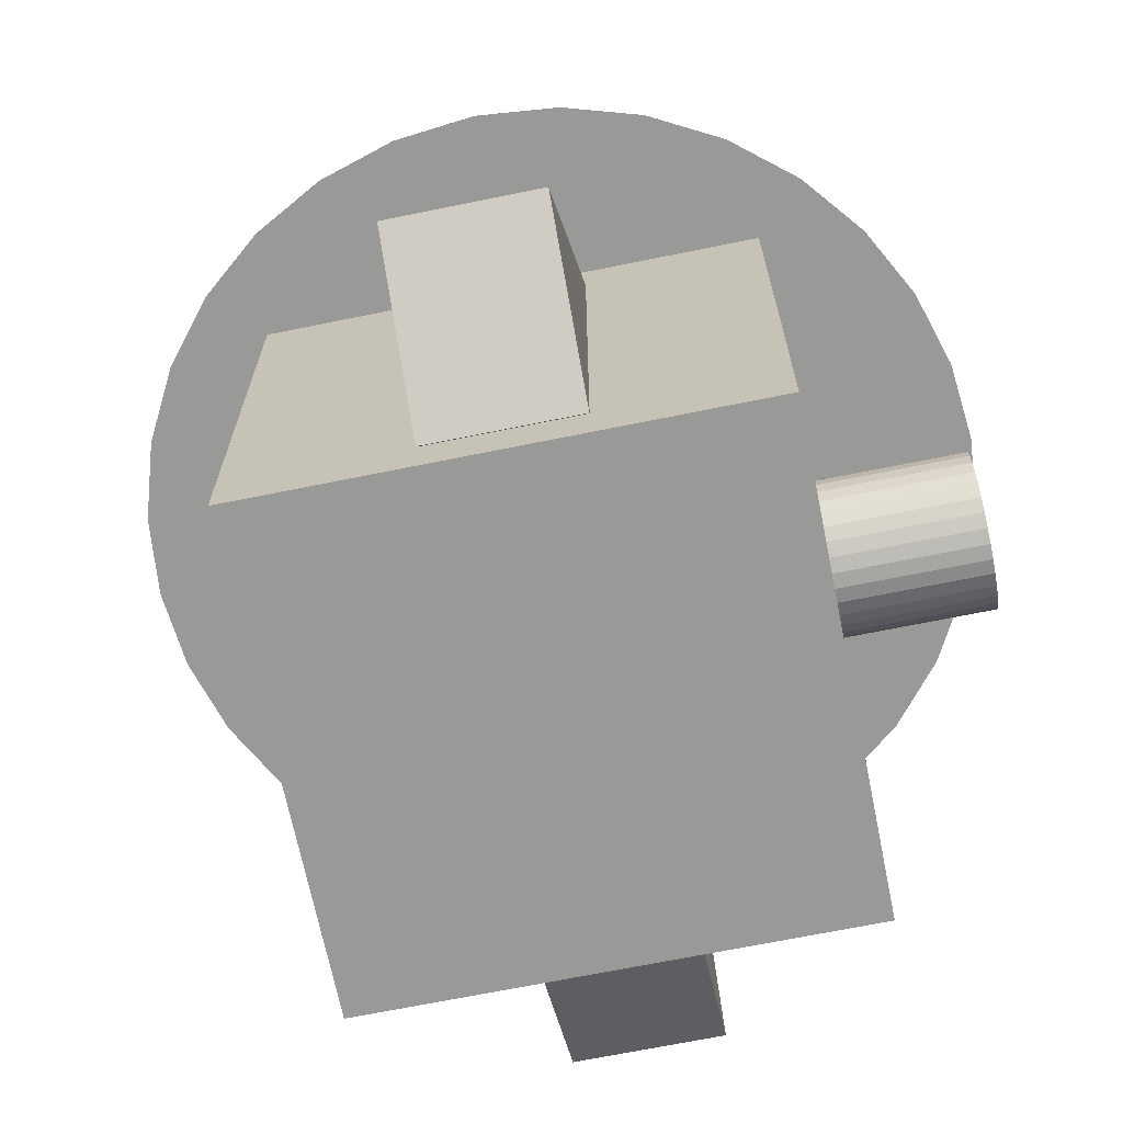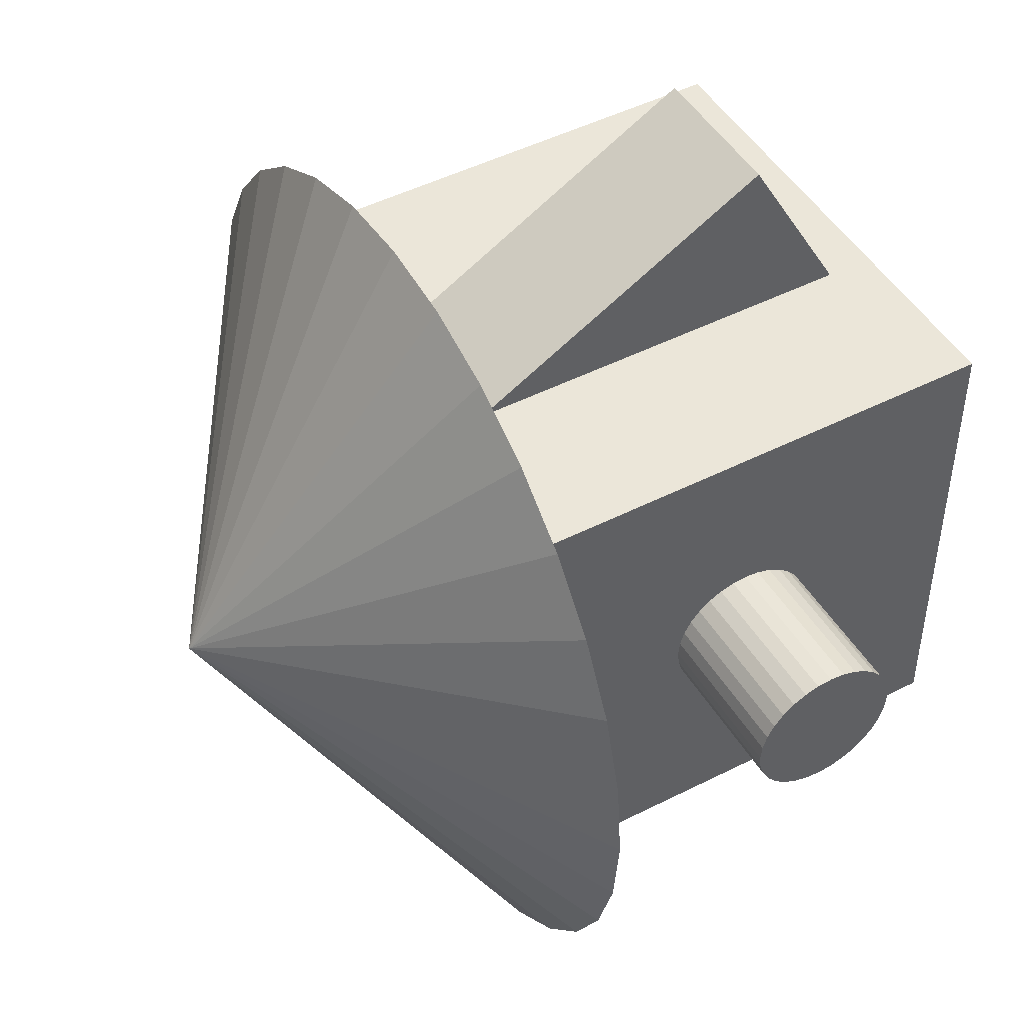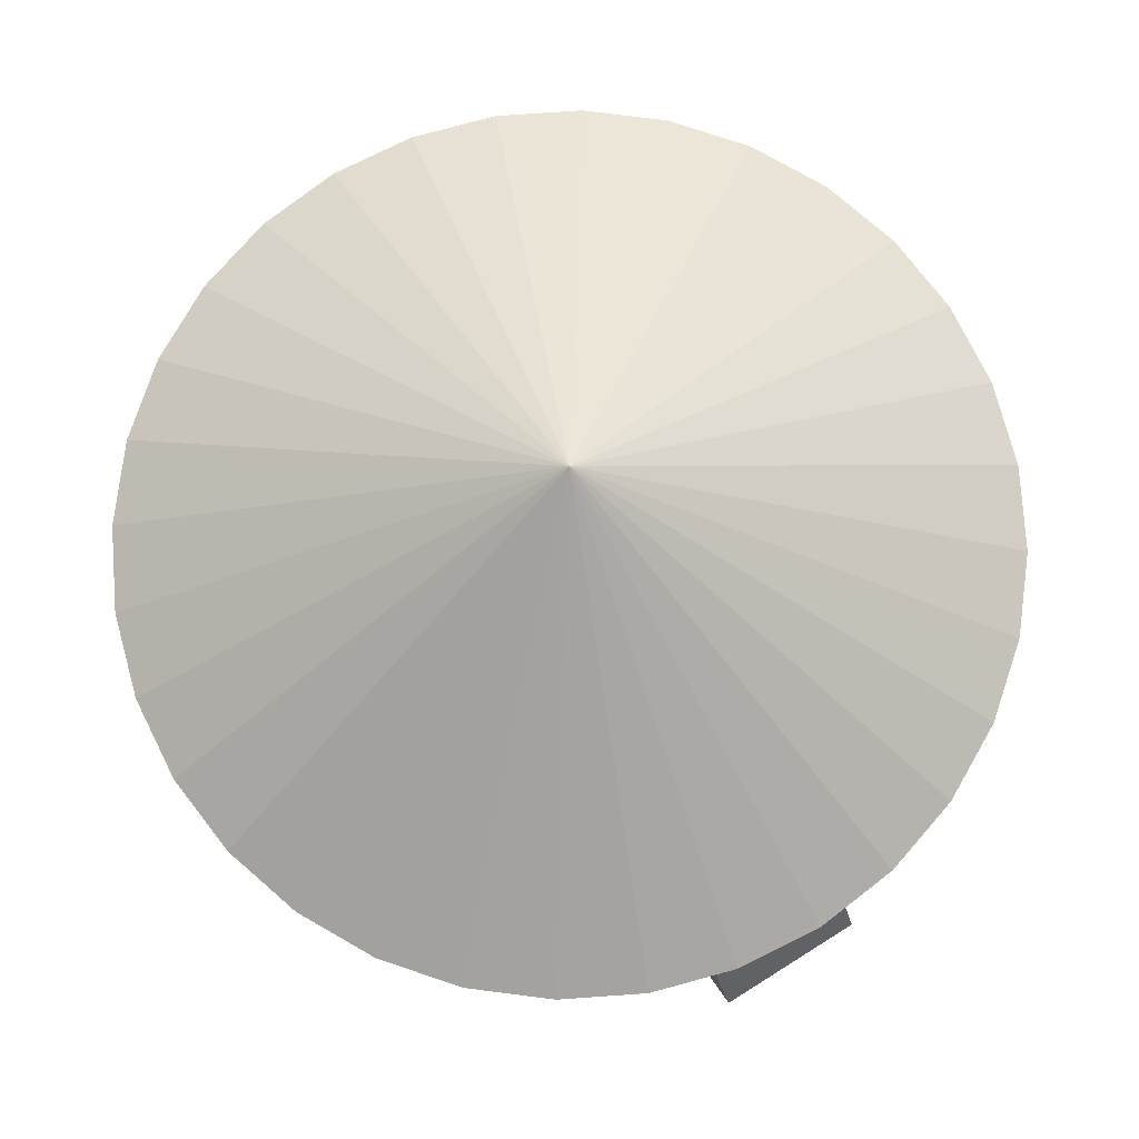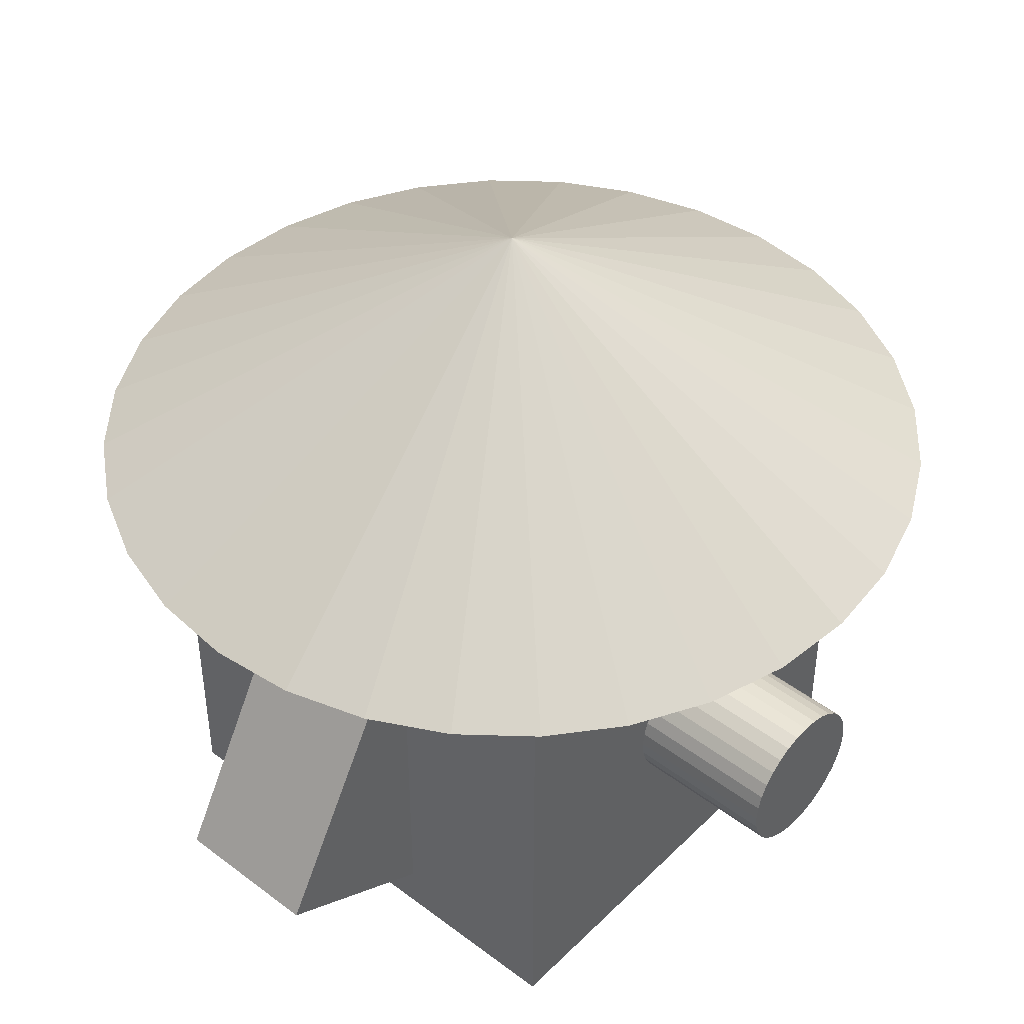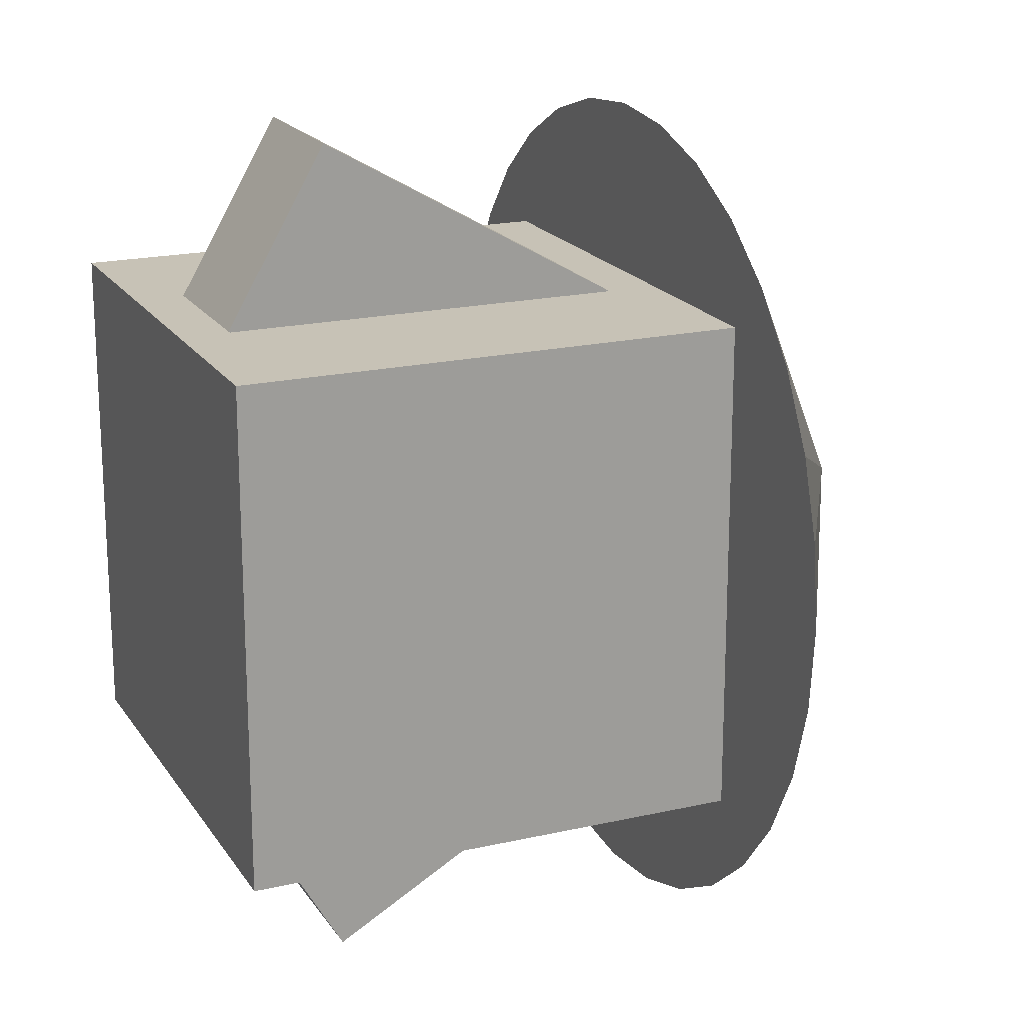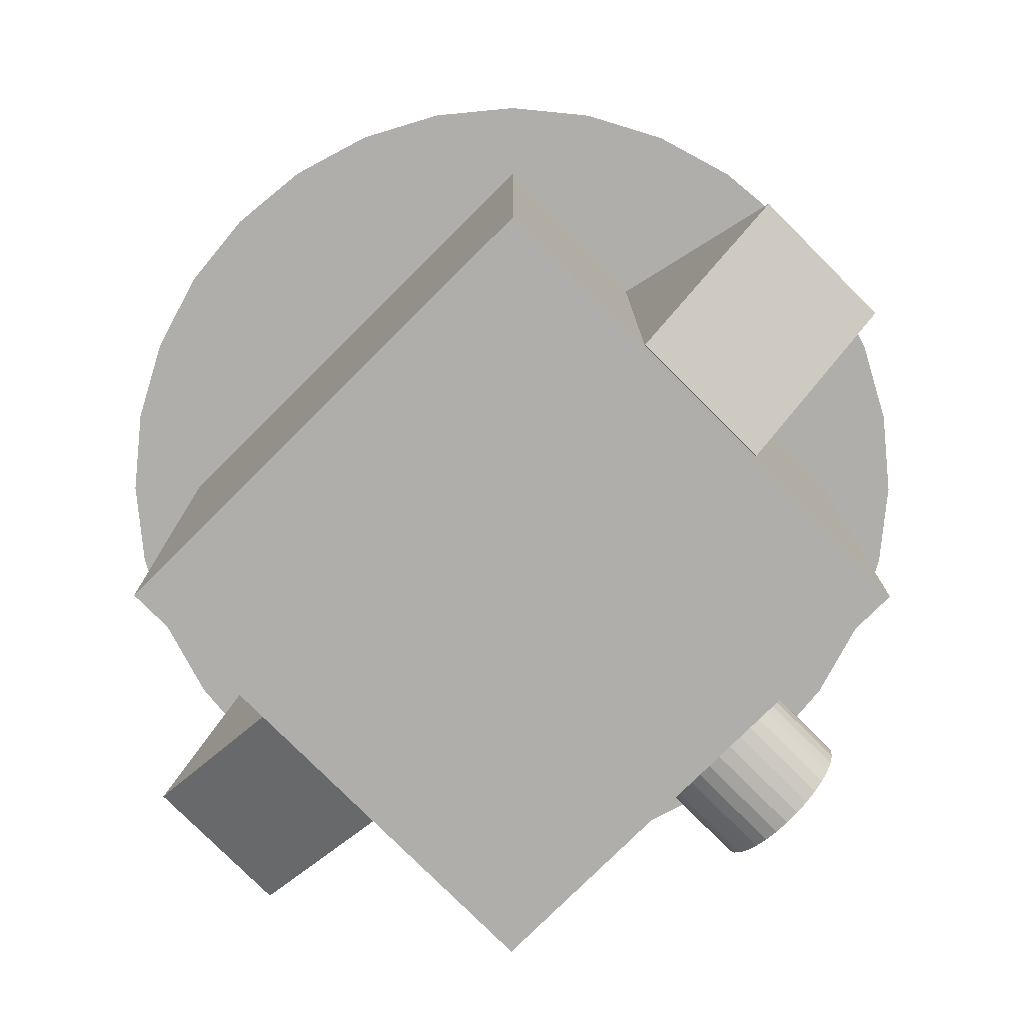
<metadata>
{"format":"obj","ext":"obj","renderer":"f3d","projection":"perspective","resolution":1024,"background":"white","views":[{"elev":-68.8,"azim":-168.5,"up":"+Y"},{"elev":47.8,"azim":-119.7,"up":"+Z"},{"elev":76.6,"azim":147.9,"up":"+Y"},{"elev":44.5,"azim":-138.6,"up":"+Y"},{"elev":19.2,"azim":66.6,"up":"+Z"},{"elev":-77.9,"azim":134.9,"up":"+Y"}]}
</metadata>
<code>
o 円錐.003
v 0.3 -0.4062 -1.696
v 0.3 -0.8062 -1.004
v 0.3 0.8062 -0.9964
v -0.3 -0.4062 -1.696
v -0.3 -0.8062 -1.004
v -0.3 0.8062 -0.9964
v -0.3 0.4062 -0.3036
v 0.3 0.4062 -0.3036
v 0 1 1.7
v -0.3317 1 1.667
v -0.6506 1 1.571
v -0.9445 1 1.413
v -1.202 1 1.202
v -1.413 1 0.9445
v -1.571 1 0.6506
v -1.667 1 0.3317
v -1.7 1 0
v -1.667 1 -0.3317
v -1.571 1 -0.6506
v -1.413 1 -0.9445
v -1.202 1 -1.202
v -0.9445 1 -1.413
v -0.6506 1 -1.571
v -0.3317 1 -1.667
v 0 1 -1.7
v 0.3317 1 -1.667
v 0.6506 1 -1.571
v 0.9445 1 -1.413
v 1.202 1 -1.202
v 1.413 1 -0.9445
v 1.571 1 -0.6506
v 1.667 1 -0.3317
v 1.7 1 0
v 1.667 1 0.3317
v 1.571 1 0.6506
v 1.413 1 0.9445
v 1.202 1 1.202
v 0.9445 1 1.413
v 0.6506 1 1.571
v 0.3317 1 1.667
v 0 2 0
v -1 1 1
v -1 -1 1
v -1 1 -1
v 1 1 1
v 1 -1 1
v 1 1 -1
v 1 -1 -1
v -1 -1 -1
v -1 0 0.3
v -1 -0.05853 0.2942
v -1.6 -0 0.3
v -1 0.05853 0.2942
v -1 0.1148 0.2772
v -1.6 0.05853 0.2942
v -1.6 0.1148 0.2772
v -1.6 0.1667 0.2494
v -1.6 0.2121 0.2121
v -1 0.1667 0.2494
v -1 0.2121 0.2121
v -1 0.2494 0.1667
v -1 0.2772 0.1148
v -1.6 0.2494 0.1667
v -1.6 0.2772 0.1148
v -1.6 0.2942 0.05853
v -1.6 0.3 0
v -1 0.2942 0.05853
v -1 0.3 0
v -1 0.2942 -0.05853
v -1 0.2772 -0.1148
v -1.6 0.2942 -0.05853
v -1.6 0.2772 -0.1148
v -1.6 0.2494 -0.1667
v -1.6 0.2121 -0.2121
v -1 0.2494 -0.1667
v -1 0.2121 -0.2121
v -1 0.1667 -0.2494
v -1 0.1148 -0.2772
v -1.6 0.1667 -0.2494
v -1.6 0.1148 -0.2772
v -1.6 0.05853 -0.2942
v -1.6 -0 -0.3
v -1 0.05853 -0.2942
v -1 0 -0.3
v -1 -0.05853 -0.2942
v -1 -0.1148 -0.2772
v -1.6 -0.05853 -0.2942
v -1.6 -0.1148 -0.2772
v -1.6 -0.1667 -0.2494
v -1.6 -0.2121 -0.2121
v -1 -0.1667 -0.2494
v -1 -0.2121 -0.2121
v -1 -0.2494 -0.1667
v -1 -0.2772 -0.1148
v -1.6 -0.2494 -0.1667
v -1.6 -0.2772 -0.1148
v -1.6 -0.2942 -0.05853
v -1.6 -0.3 0
v -1 -0.2942 -0.05853
v -1 -0.3 0
v -1 -0.2942 0.05853
v -1 -0.2772 0.1148
v -1.6 -0.2942 0.05853
v -1.6 -0.2772 0.1148
v -1.6 -0.2494 0.1667
v -1.6 -0.2121 0.2121
v -1 -0.2494 0.1667
v -1 -0.2121 0.2121
v -1 -0.1667 0.2494
v -1 -0.1148 0.2772
v -1.6 -0.1667 0.2494
v -1.6 -0.1148 0.2772
v -1.6 -0.05853 0.2942
v 0.3 -0.8062 1.004
v 0.3 -0.4062 1.696
v 0.3 0.4062 0.3036
v -0.3 -0.8062 1.004
v -0.3 -0.4062 1.696
v -0.3 0.4062 0.3036
v -0.3 0.8062 0.9964
v 0.3 0.8062 0.9964
f 5 1 2
f 3 2 1
f 6 1 4
f 5 6 4
f 8 6 7
f 8 5 2
f 9 41 10
f 10 41 11
f 11 41 12
f 12 41 13
f 13 41 14
f 14 41 15
f 15 41 16
f 16 41 17
f 17 41 18
f 18 41 19
f 19 41 20
f 20 41 21
f 21 41 22
f 22 41 23
f 23 41 24
f 24 41 25
f 25 41 26
f 26 41 27
f 27 41 28
f 28 41 29
f 29 41 30
f 30 41 31
f 31 41 32
f 32 41 33
f 33 41 34
f 34 41 35
f 35 41 36
f 36 41 37
f 37 41 38
f 38 41 39
f 24 32 40
f 39 41 40
f 40 41 9
f 45 43 46
f 42 49 43
f 45 44 42
f 47 46 48
f 44 48 49
f 43 48 46
f 85 69 53
f 52 51 50
f 55 50 53
f 56 53 54
f 80 96 112
f 57 54 59
f 58 59 60
f 63 60 61
f 64 61 62
f 65 62 67
f 66 67 68
f 71 68 69
f 72 69 70
f 73 70 75
f 74 75 76
f 79 76 77
f 80 77 78
f 81 78 83
f 82 83 84
f 85 82 84
f 88 85 86
f 89 86 91
f 90 91 92
f 95 92 93
f 96 93 94
f 97 94 99
f 98 99 100
f 103 100 101
f 104 101 102
f 105 102 107
f 106 107 108
f 111 108 109
f 112 109 110
f 113 110 51
f 118 114 115
f 114 121 115
f 119 114 117
f 120 117 118
f 121 119 120
f 121 118 115
f 5 4 1
f 3 8 2
f 6 3 1
f 5 7 6
f 8 3 6
f 8 7 5
f 40 9 10
f 10 11 12
f 12 13 14
f 14 15 16
f 16 17 18
f 18 19 20
f 20 21 22
f 22 23 24
f 24 25 26
f 26 27 28
f 28 29 30
f 30 31 32
f 32 33 34
f 34 35 36
f 36 37 38
f 38 39 40
f 40 10 12
f 12 14 16
f 16 18 20
f 20 22 24
f 24 26 28
f 28 30 32
f 32 34 36
f 36 38 40
f 40 12 16
f 16 20 24
f 24 28 32
f 32 36 40
f 40 16 24
f 45 42 43
f 42 44 49
f 45 47 44
f 47 45 46
f 44 47 48
f 43 49 48
f 53 50 51
f 51 110 109
f 109 108 107
f 107 102 101
f 101 100 99
f 99 94 93
f 93 92 91
f 91 86 85
f 85 84 83
f 83 78 77
f 77 76 75
f 75 70 69
f 69 68 67
f 67 62 61
f 61 60 59
f 59 54 53
f 53 51 109
f 109 107 101
f 101 99 93
f 93 91 85
f 85 83 77
f 77 75 69
f 69 67 61
f 61 59 53
f 53 109 101
f 101 93 85
f 85 77 69
f 69 61 53
f 53 101 85
f 52 113 51
f 55 52 50
f 56 55 53
f 112 113 52
f 52 55 56
f 56 57 58
f 58 63 64
f 64 65 66
f 66 71 72
f 72 73 74
f 74 79 80
f 80 81 82
f 82 87 88
f 88 89 90
f 90 95 96
f 96 97 98
f 98 103 104
f 104 105 106
f 106 111 112
f 112 52 56
f 56 58 64
f 64 66 72
f 72 74 80
f 80 82 88
f 88 90 96
f 96 98 104
f 104 106 112
f 112 56 64
f 64 72 80
f 80 88 96
f 96 104 112
f 112 64 80
f 57 56 54
f 58 57 59
f 63 58 60
f 64 63 61
f 65 64 62
f 66 65 67
f 71 66 68
f 72 71 69
f 73 72 70
f 74 73 75
f 79 74 76
f 80 79 77
f 81 80 78
f 82 81 83
f 85 87 82
f 88 87 85
f 89 88 86
f 90 89 91
f 95 90 92
f 96 95 93
f 97 96 94
f 98 97 99
f 103 98 100
f 104 103 101
f 105 104 102
f 106 105 107
f 111 106 108
f 112 111 109
f 113 112 110
f 118 117 114
f 114 116 121
f 119 116 114
f 120 119 117
f 121 116 119
f 121 120 118

</code>
